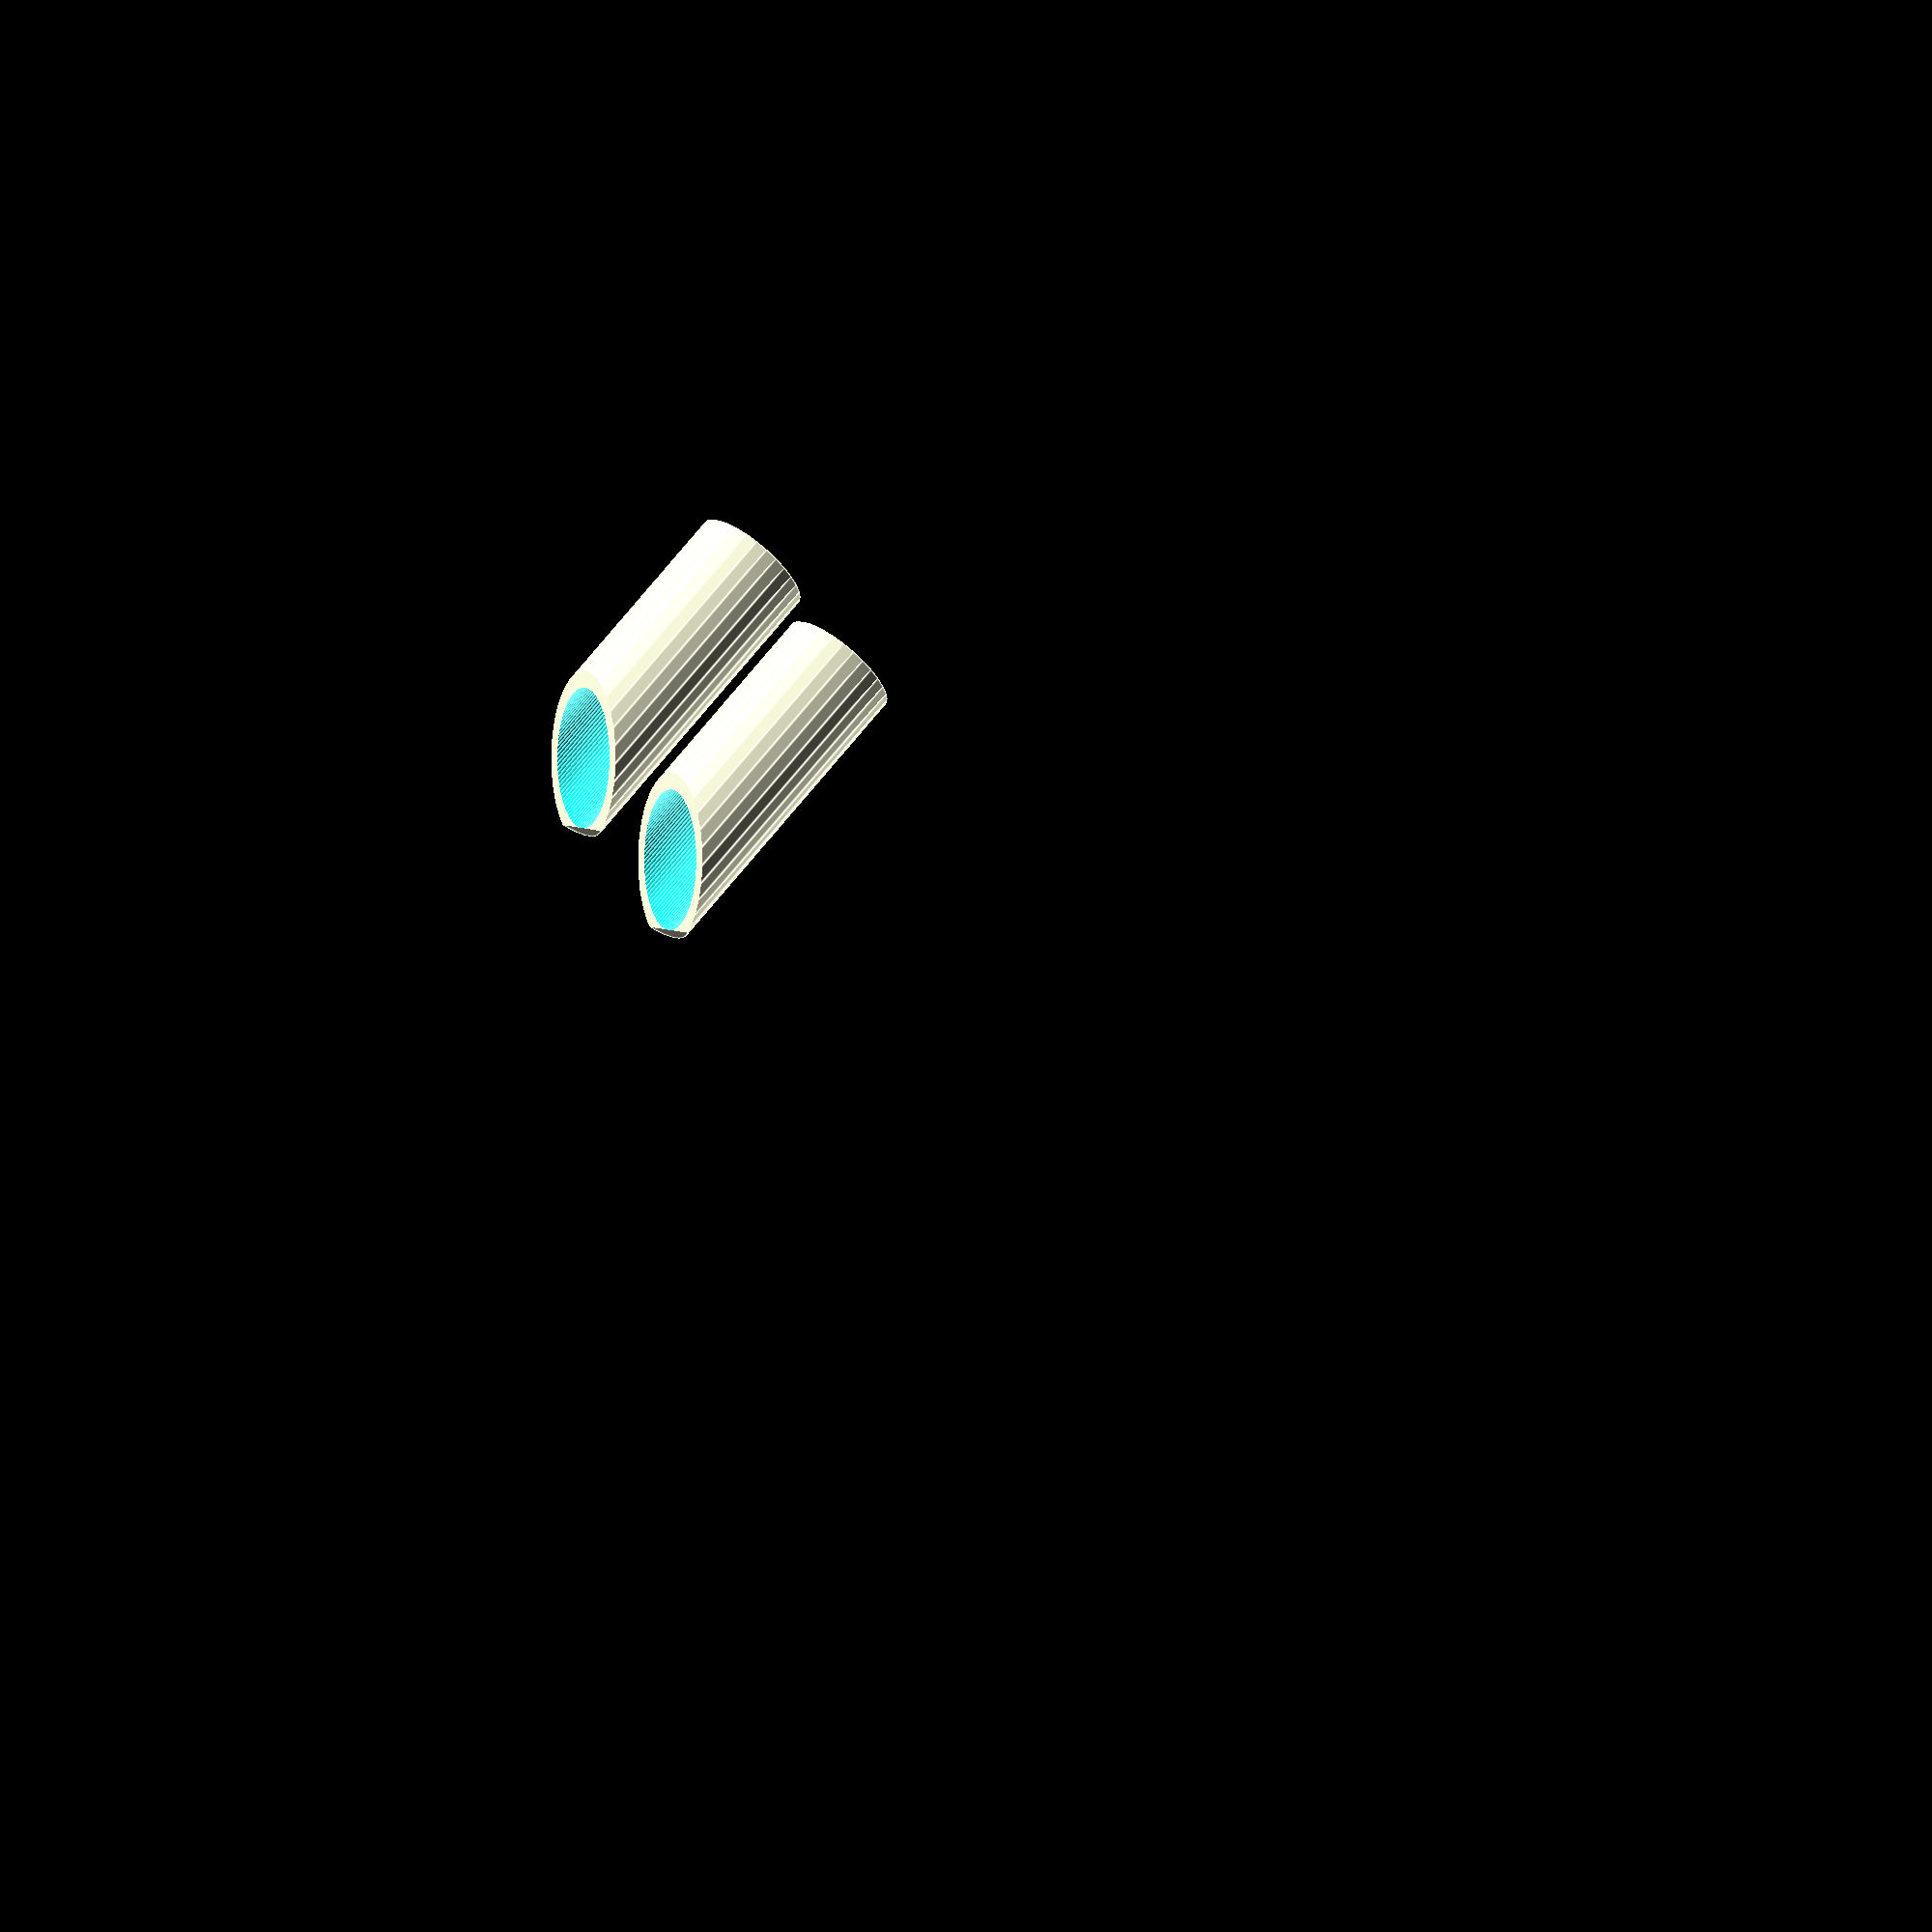
<openscad>
eps = 0.01;
rod_d = 5+1.2;

module rod_guide()
{
  intersection()
  {
    // main block
    difference()
    {
      cylinder(d=rod_d+1.5, h=20, $fn=30);
      translate([0, 0, -eps])
        cylinder(d=rod_d, h=20+2*eps, $fn=100);
    }
    // cut at the top, to minimize drag
    translate([-50/2, -50/2, -30+1.2])
      rotate([45, 0, 0])
    cube([50, 50, 50]);
  }
}


for(i=[0:1])
  translate([0, i*(rod_d+3), 0])
    rod_guide();

</openscad>
<views>
elev=293.4 azim=311.6 roll=38.3 proj=o view=edges
</views>
